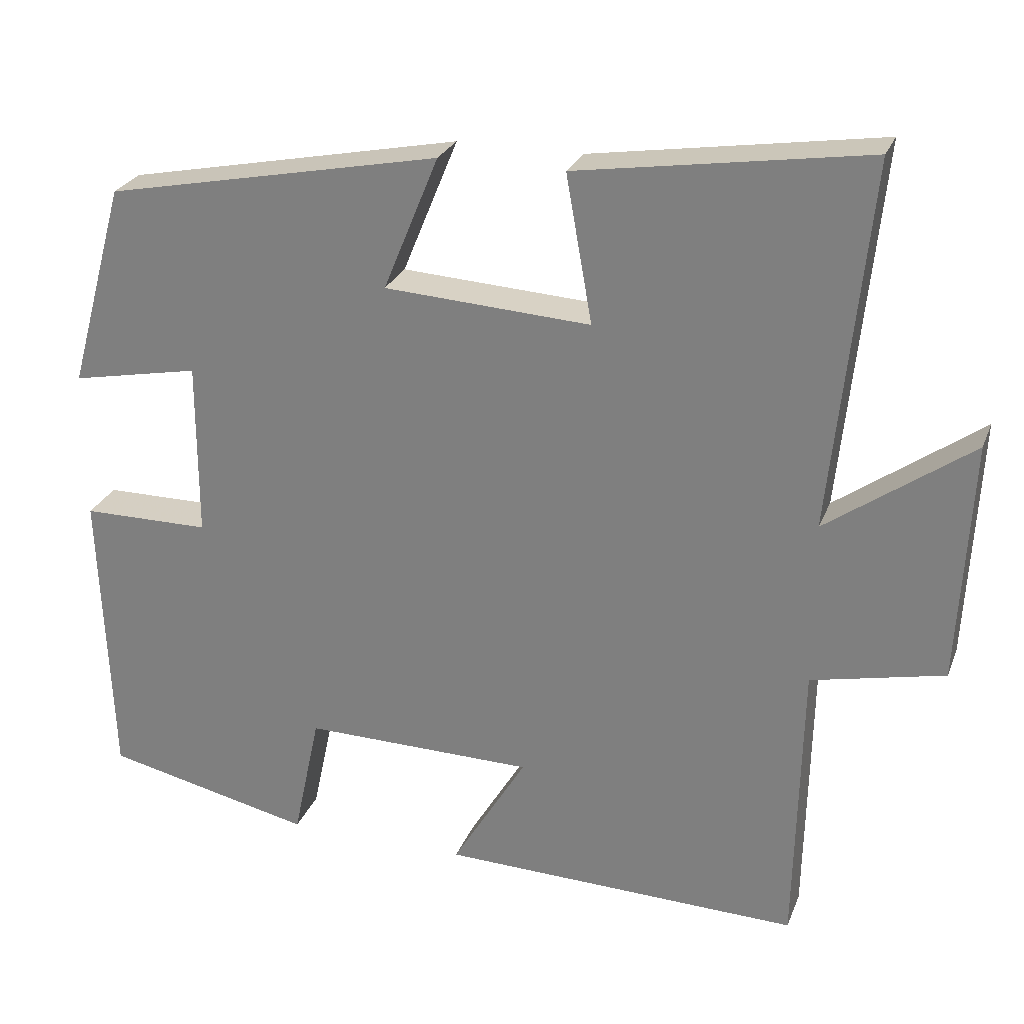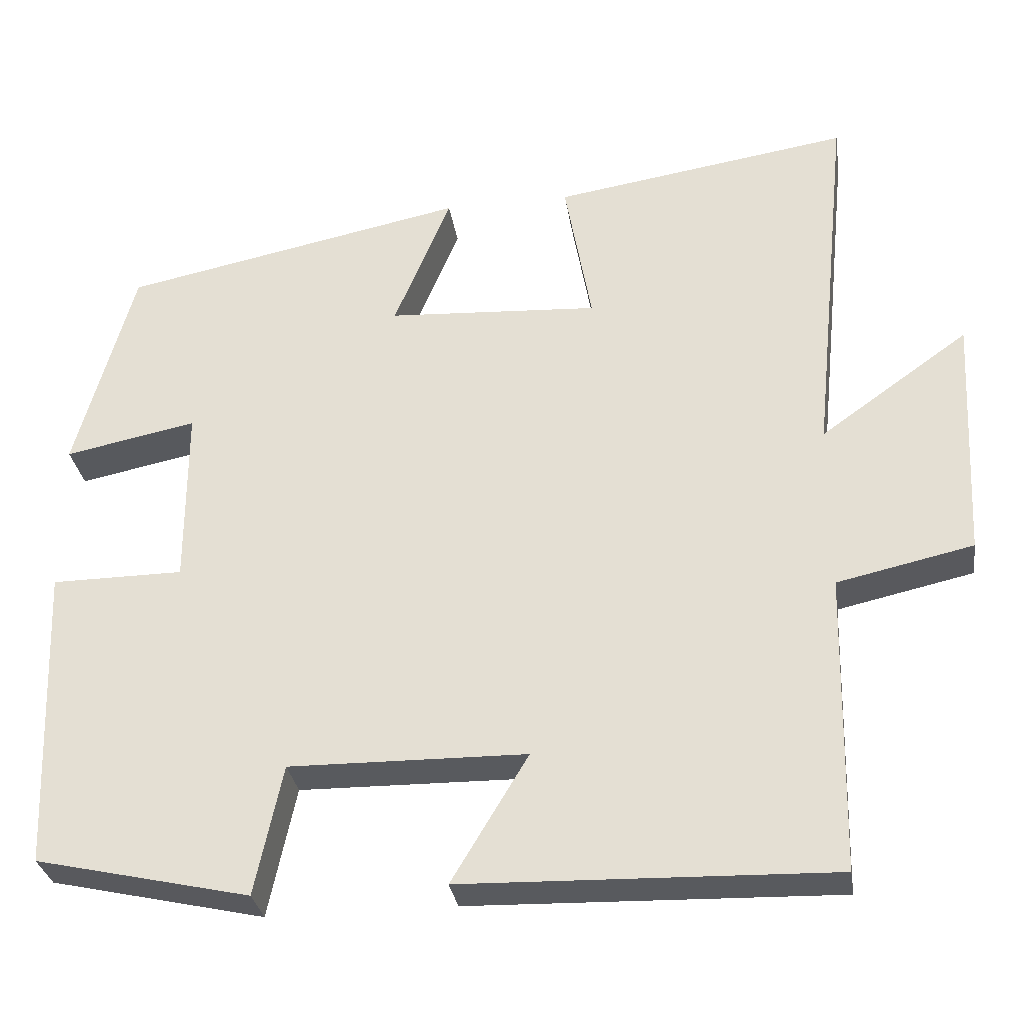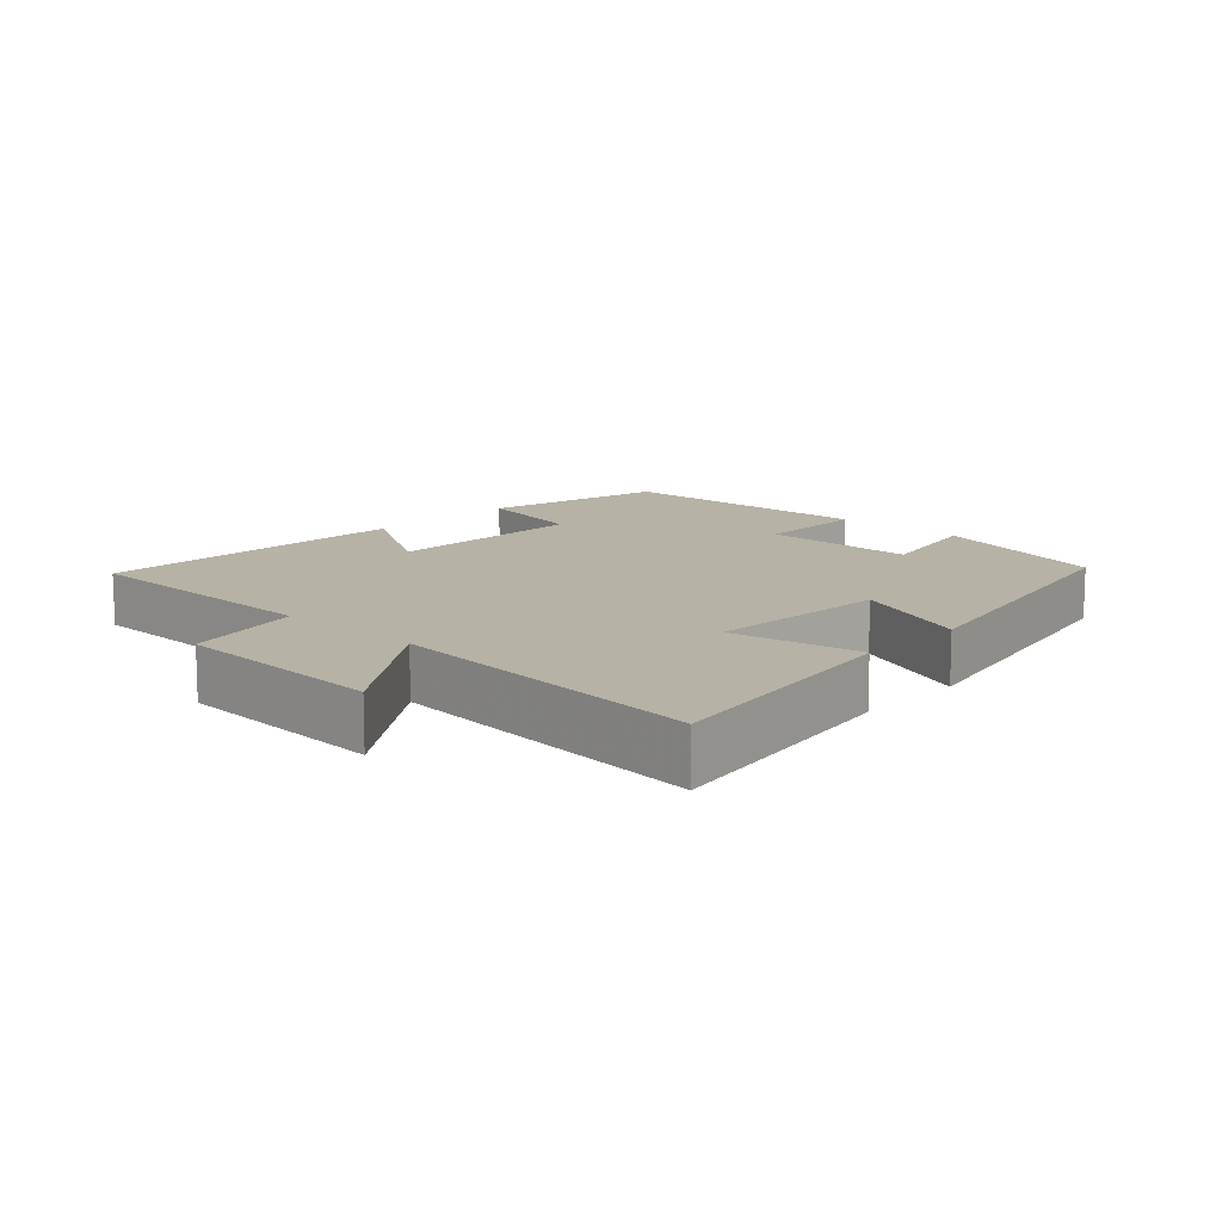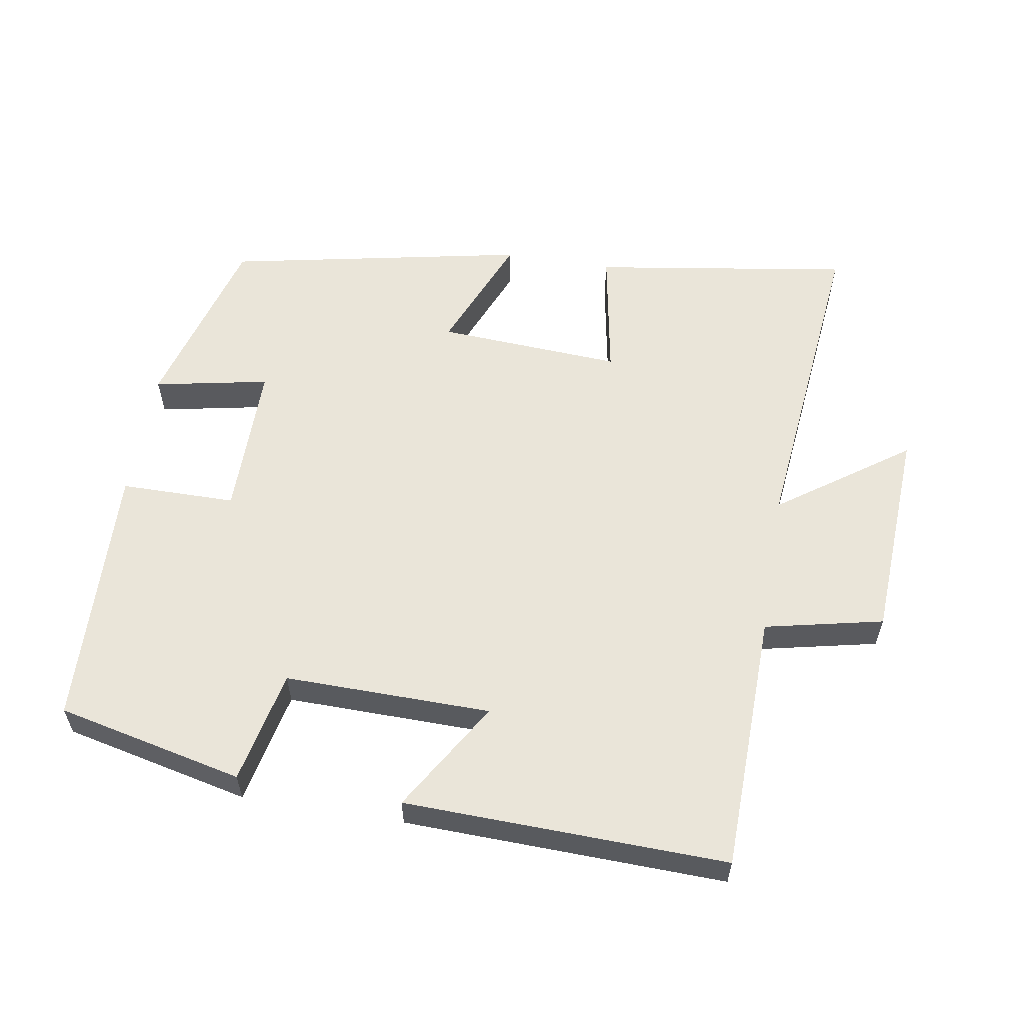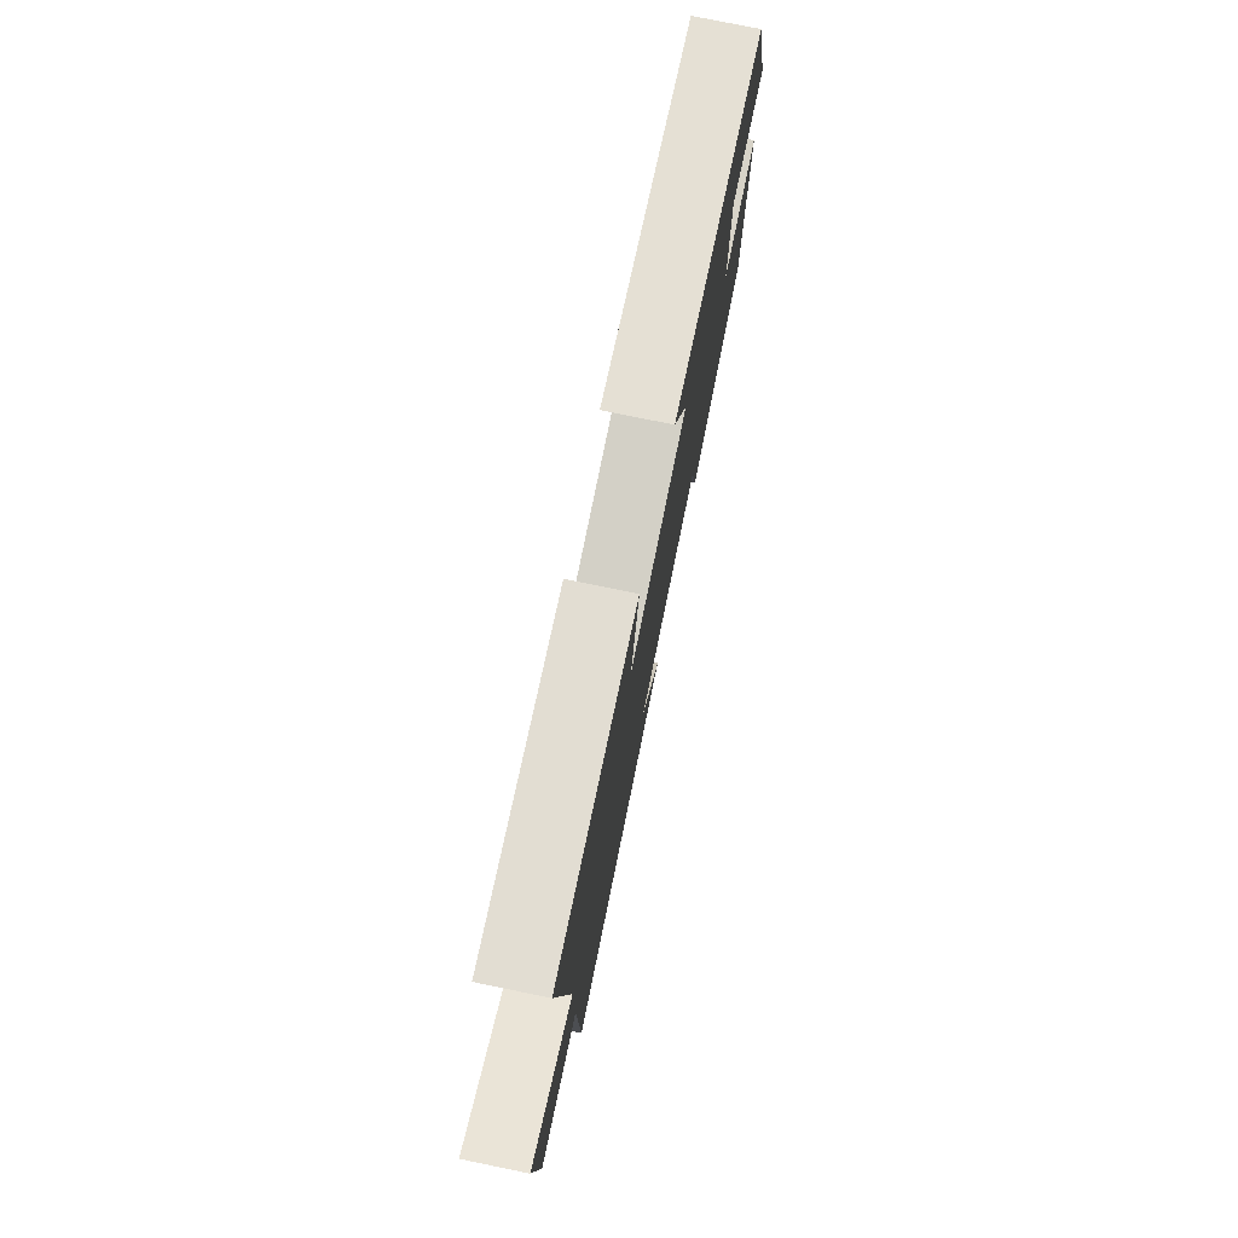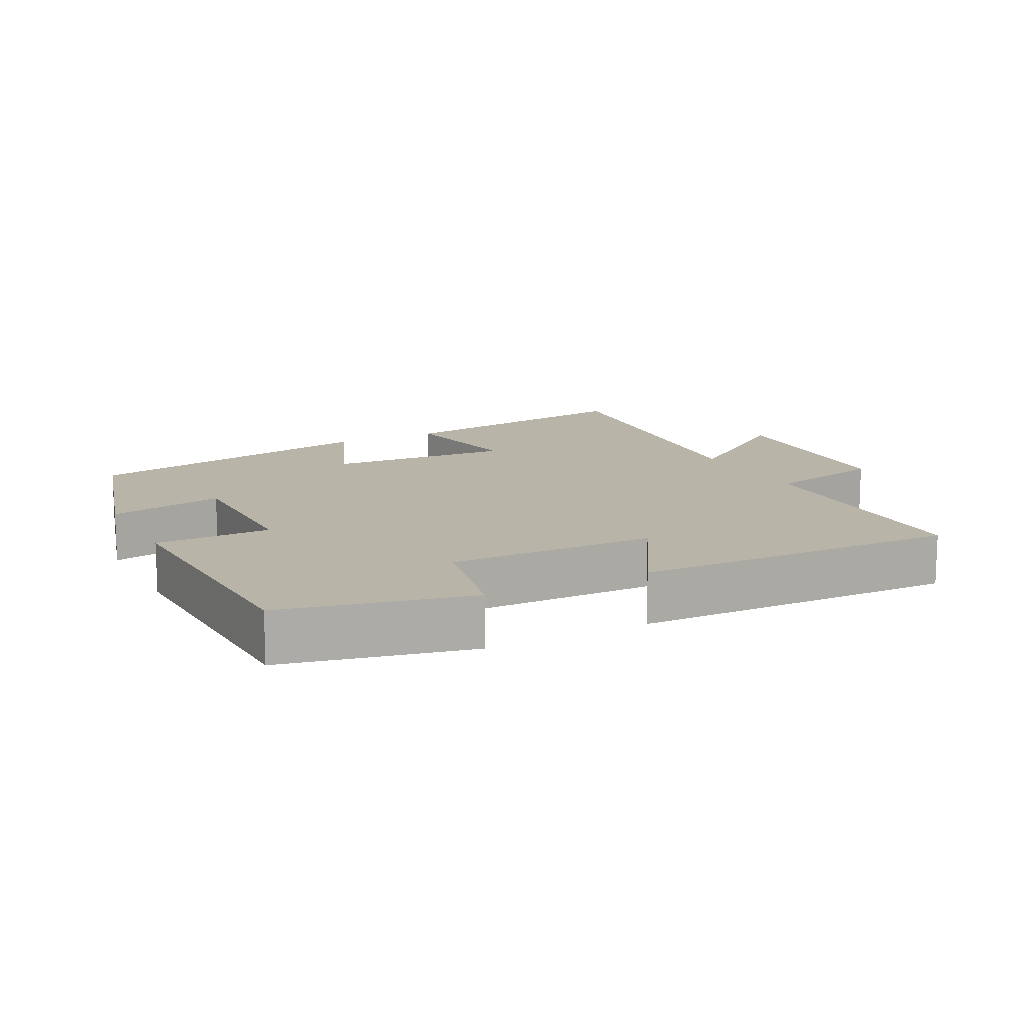
<metadata>
{"format":"obj","ext":"obj","renderer":"f3d","projection":"perspective","resolution":1024,"background":"white","views":[{"elev":26.1,"azim":-161.7,"up":"+Z"},{"elev":-30.8,"azim":-171.4,"up":"+Z"},{"elev":12.3,"azim":-47.0,"up":"+Y"},{"elev":58.0,"azim":-170.5,"up":"+Y"},{"elev":77.3,"azim":-78.4,"up":"+Z"},{"elev":13.2,"azim":152.7,"up":"+Y"}]}
</metadata>
<code>
v 0.426 0.07 0.412
v 0.5 0.07 0.145
v 0.333 0.07 0.178
v 0.333 0.07 -0.05
v 0.5 0.07 -0.051
v 0.485 0.07 -0.439
v 0.214 0.07 -0.5
v 0.179 0.07 -0.335
v -0.121 0.07 -0.339
v -0.024 0.07 -0.5
v -0.492 0.07 -0.513
v -0.5 0.07 -0.135
v -0.672 0.07 -0.097
v -0.688 0.07 0.215
v -0.5 0.07 0.081
v -0.549 0.07 0.558
v -0.173 0.07 0.5
v -0.207 0.07 0.309
v 0.061 0.07 0.325
v -0.011 0.07 0.5
v 0.426 0 0.412
v 0.5 0 0.145
v 0.333 0 0.178
v 0.333 0 -0.05
v 0.5 0 -0.051
v 0.485 0 -0.439
v 0.214 0 -0.5
v 0.179 0 -0.335
v -0.121 0 -0.339
v -0.024 0 -0.5
v -0.492 0 -0.513
v -0.5 0 -0.135
v -0.672 0 -0.097
v -0.688 0 0.215
v -0.5 0 0.081
v -0.549 0 0.558
v -0.173 0 0.5
v -0.207 0 0.309
v 0.061 0 0.325
v -0.011 0 0.5
f 1 2 3
f 20 1 3
f 19 20 3
f 18 19 3 4
f 15 16 17 18
f 15 18 4
f 12 13 14 15
f 11 12 15
f 10 11 15
f 9 10 15
f 8 9 15 4
f 6 7 8
f 5 6 8
f 4 5 8
f 23 22 21
f 23 21 40
f 23 40 39
f 24 23 39 38
f 38 37 36 35
f 24 38 35
f 35 34 33 32
f 35 32 31
f 35 31 30
f 35 30 29
f 24 35 29 28
f 28 27 26
f 28 26 25
f 28 25 24
f 1 21 22 2
f 2 22 23 3
f 3 23 24 4
f 4 24 25 5
f 5 25 26 6
f 6 26 27 7
f 7 27 28 8
f 8 28 29 9
f 9 29 30 10
f 10 30 31 11
f 11 31 32 12
f 12 32 33 13
f 13 33 34 14
f 14 34 35 15
f 15 35 36 16
f 16 36 37 17
f 17 37 38 18
f 18 38 39 19
f 19 39 40 20
f 20 40 21 1

</code>
